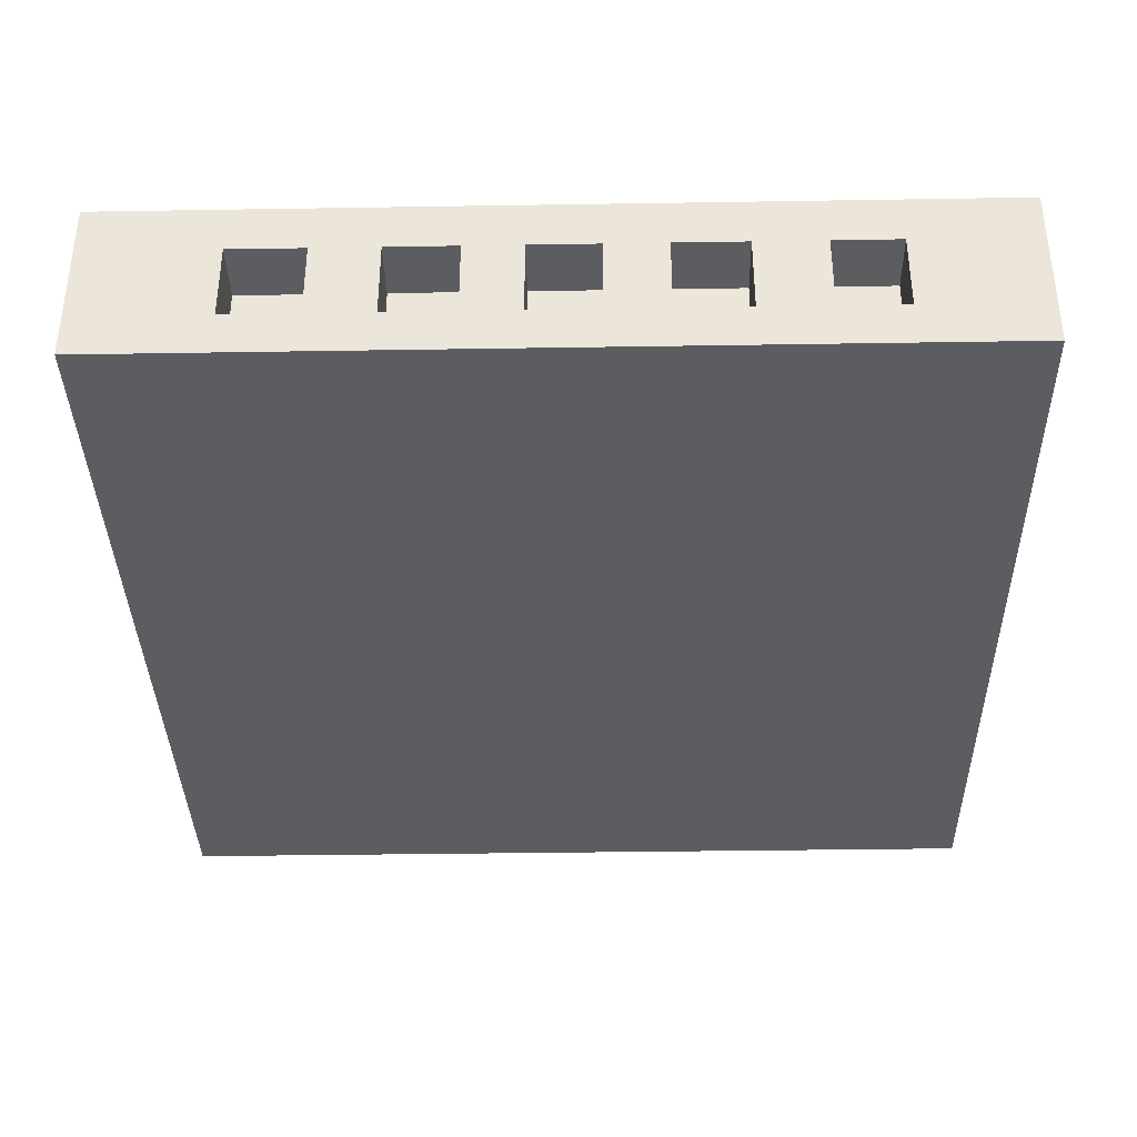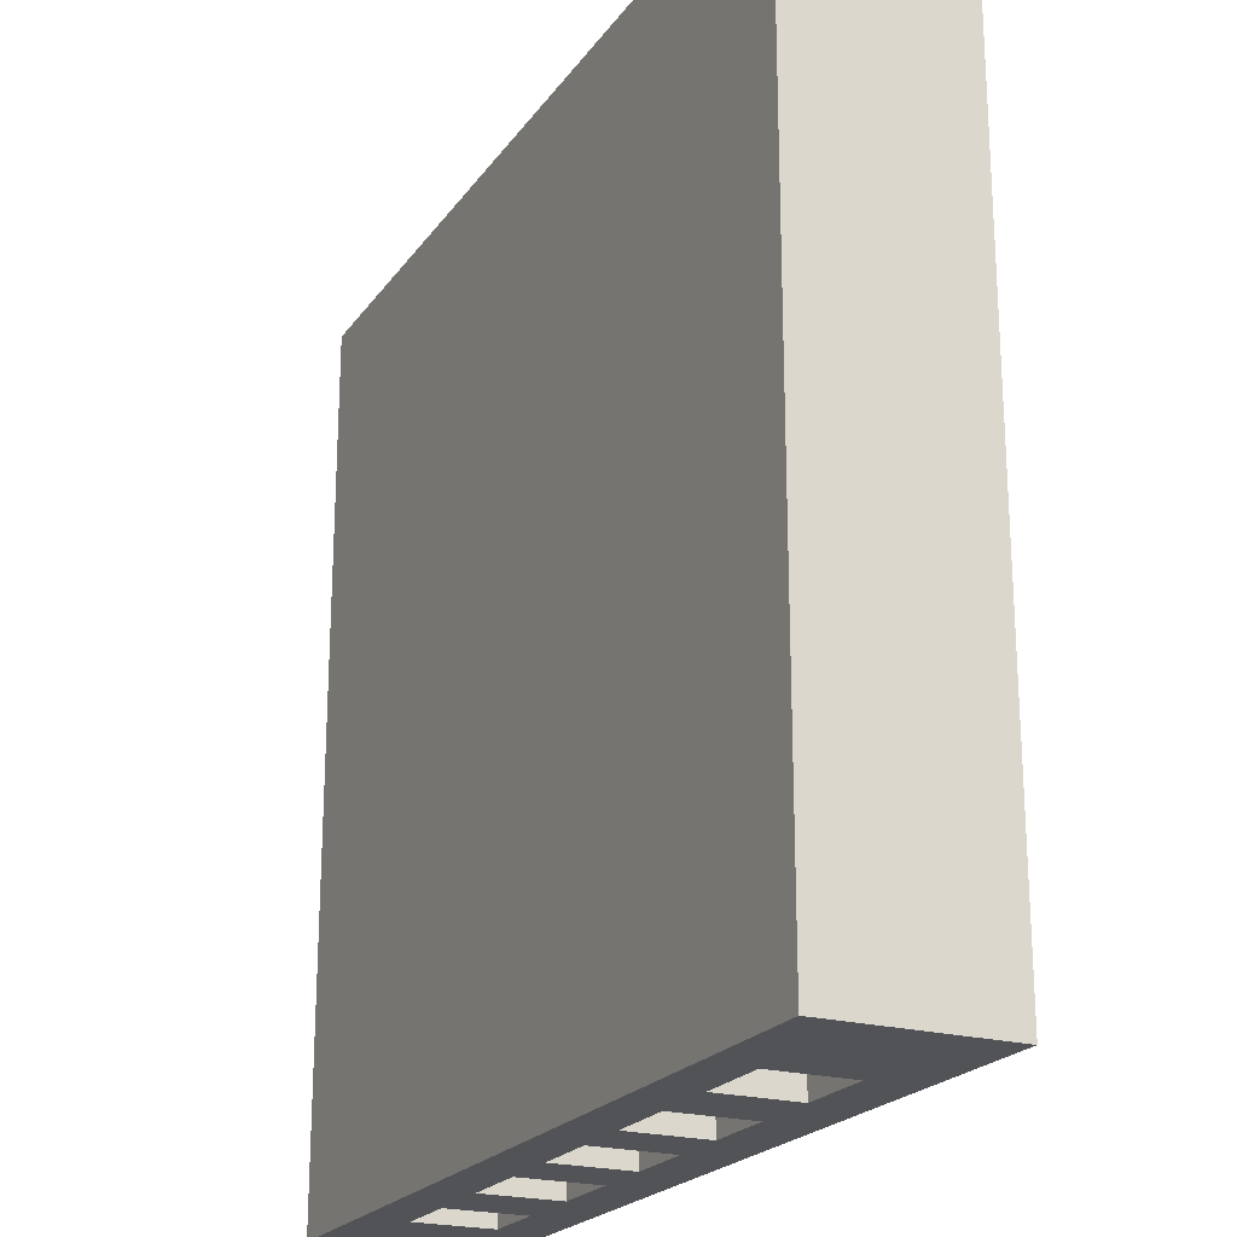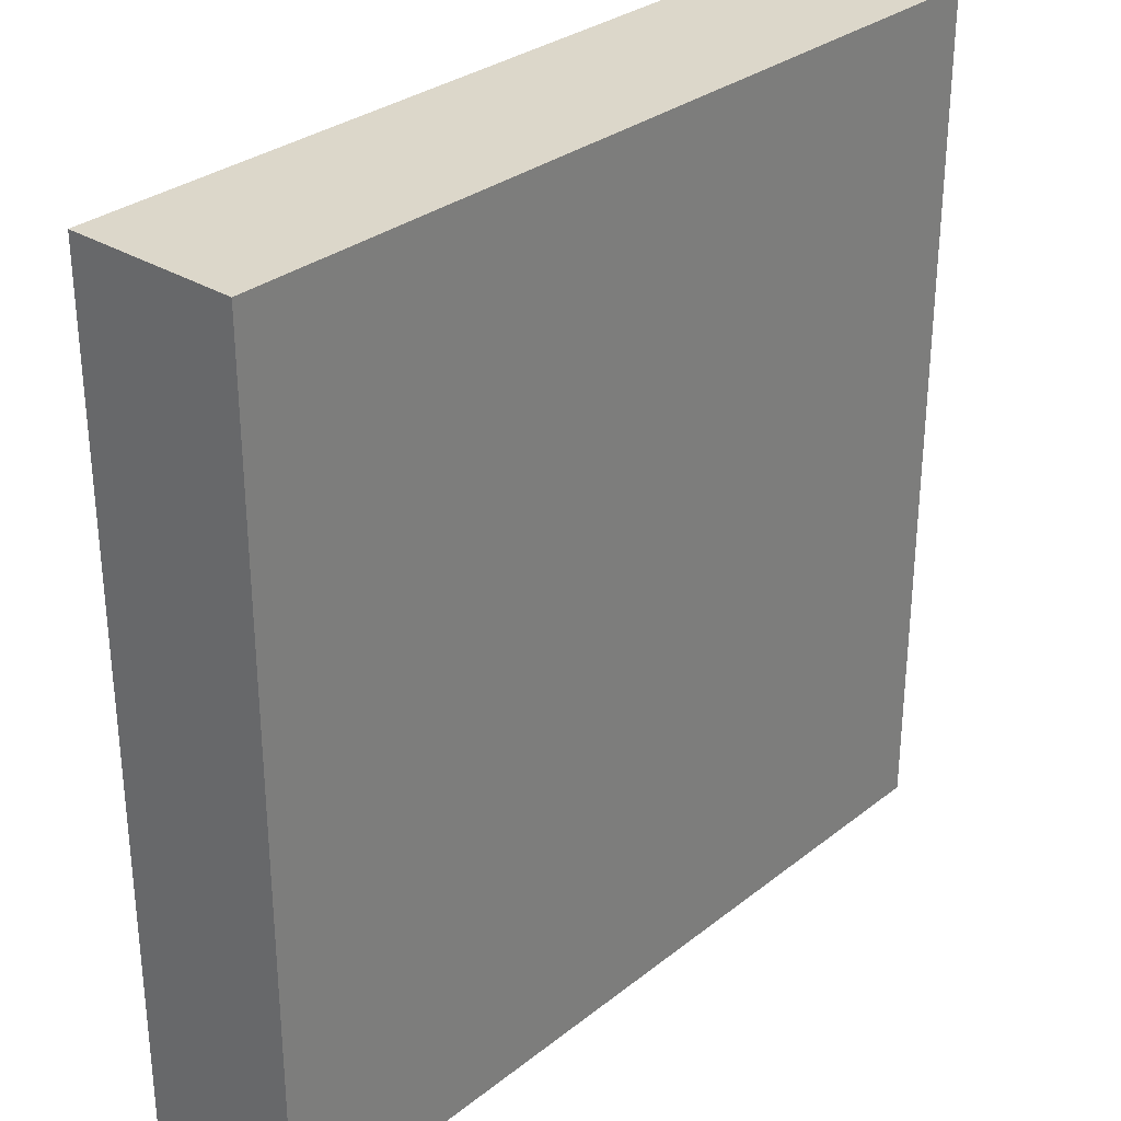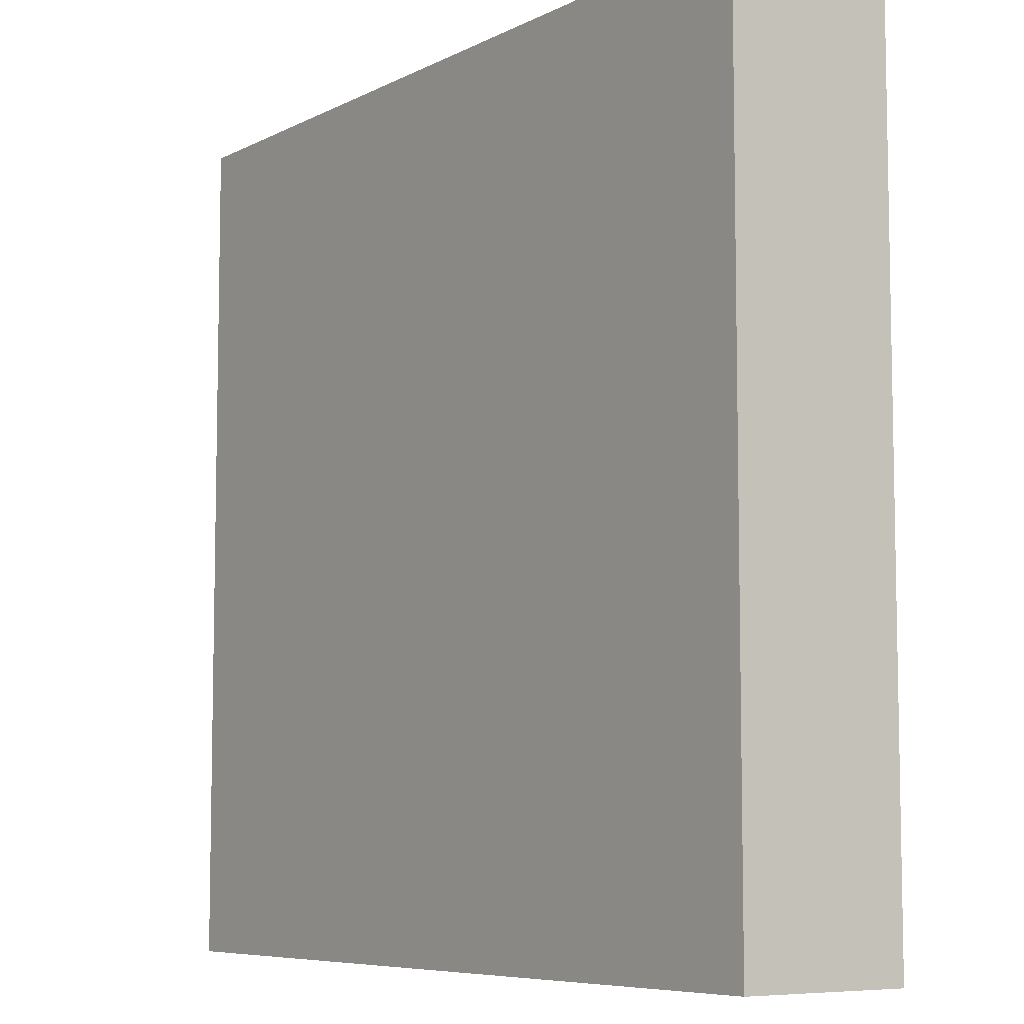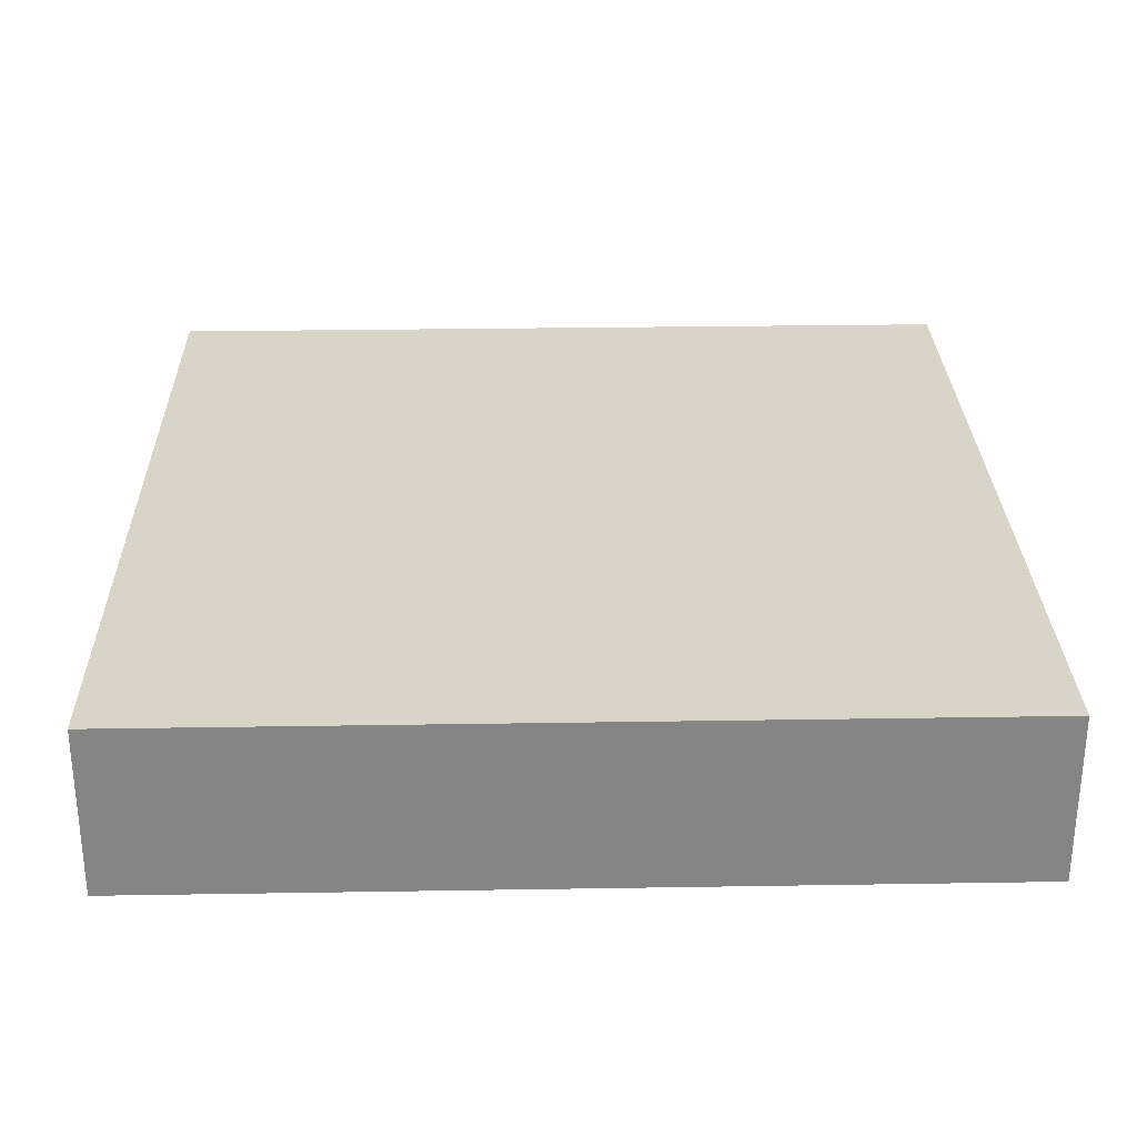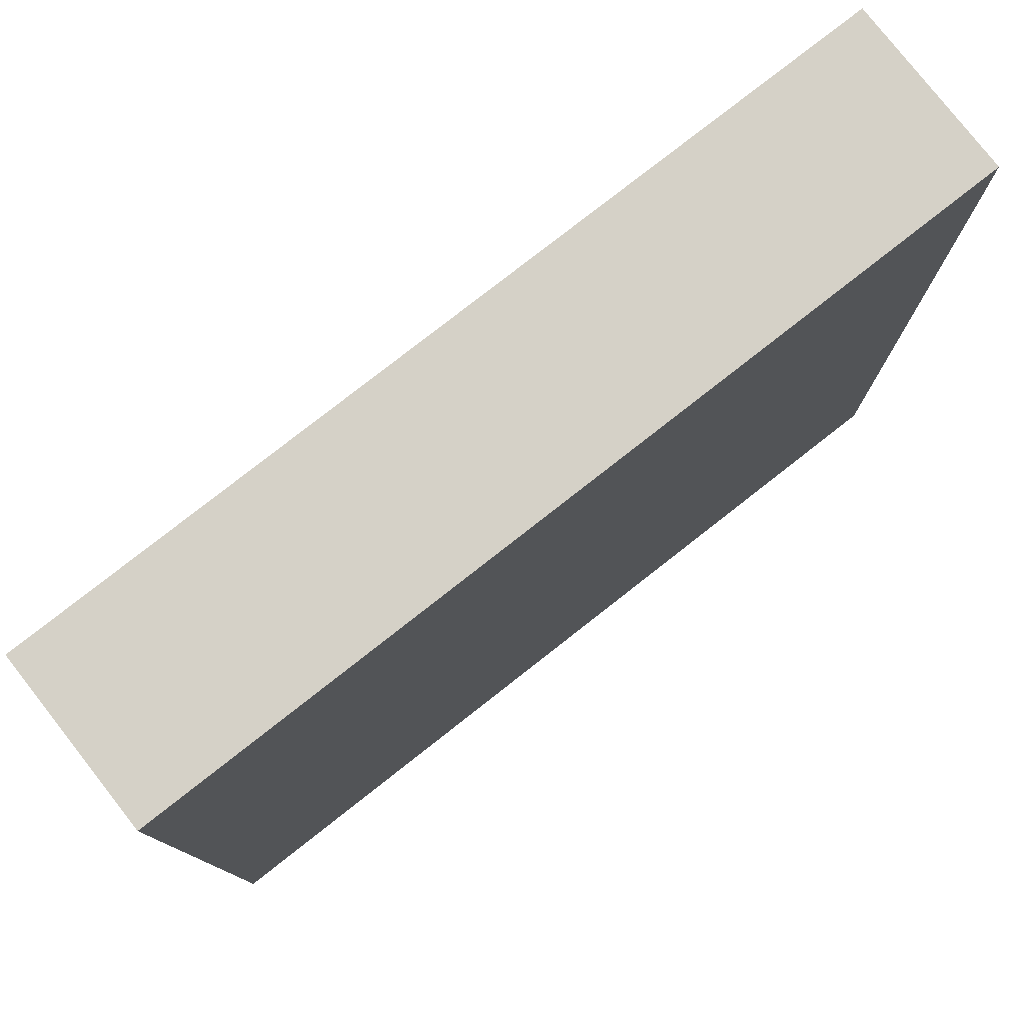
<metadata>
{"format":"obj","ext":"obj","renderer":"f3d","projection":"perspective","resolution":1024,"background":"white","views":[{"elev":-36.7,"azim":-178.8,"up":"+Y"},{"elev":-21.8,"azim":64.2,"up":"+Z"},{"elev":30.6,"azim":131.7,"up":"+Z"},{"elev":-7.2,"azim":-125.6,"up":"+Z"},{"elev":28.5,"azim":88.6,"up":"+Y"},{"elev":78.8,"azim":141.9,"up":"+Z"}]}
</metadata>
<code>
o Cube_Cube.001
v -0.5 0 0.5
v -0.5 0.2 0.5
v -0.5 0 -0.5
v -0.5 0.2 -0.5
v 0.5 0 0.5
v 0.5 0.2 0.5
v 0.5 0 -0.5
v 0.5 0.2 -0.5
v -0.5 0.1424 0.5
v -0.5 0.1424 -0.5
v 0.5 0.1424 -0.5
v 0.5 0.1424 0.5
v -0.5 0.05151 -0.5
v 0.5 0.05151 -0.5
v 0.5 0.05151 0.5
v -0.5 0.05151 0.5
v 0.345 0 -0.5
v 0.345 0.2 -0.5
v 0.345 0 0.5
v 0.345 0.2 0.5
v 0.345 0.1424 0.5
v 0.345 0.1424 -0.5
v 0.345 0.05151 -0.5
v 0.345 0.05151 0.5
v 0.2578 0 -0.5
v 0.2578 0.2 0.5
v 0.2578 0.1424 0.5
v 0.2578 0.05151 0.5
v 0.2578 0.2 -0.5
v 0.2578 0 0.5
v 0.2578 0.1424 -0.5
v 0.2578 0.05151 -0.5
v 0.1817 0 -0.5
v 0.1817 0.2 0.5
v 0.1817 0.1424 0.5
v 0.1817 0.05151 0.5
v 0.1817 0.2 -0.5
v 0.1817 0 0.5
v 0.1817 0.1424 -0.5
v 0.1817 0.05151 -0.5
v 0.1001 0 -0.5
v 0.1001 0.2 0.5
v 0.1001 0.1424 0.5
v 0.1001 0.05151 0.5
v 0.1001 0.2 -0.5
v 0.1001 0 0.5
v 0.1001 0.1424 -0.5
v 0.1001 0.05151 -0.5
v 0.03399 0 -0.5
v 0.03399 0.2 0.5
v 0.03399 0.1424 0.5
v 0.03399 0.05151 0.5
v 0.03399 0.2 -0.5
v 0.03399 0 0.5
v 0.03399 0.1424 -0.5
v 0.03399 0.05151 -0.5
v -0.04574 0 -0.5
v -0.04574 0.2 0.5
v -0.04574 0.1424 0.5
v -0.04574 0.05151 0.5
v -0.04574 0.2 -0.5
v -0.04574 0 0.5
v -0.04574 0.1424 -0.5
v -0.04574 0.05151 -0.5
v -0.1152 0 -0.5
v -0.1152 0.2 0.5
v -0.1152 0.1424 0.5
v -0.1152 0.05151 0.5
v -0.1152 0.2 -0.5
v -0.1152 0 0.5
v -0.1152 0.1424 -0.5
v -0.1152 0.05151 -0.5
v -0.1982 0 -0.5
v -0.1982 0.2 0.5
v -0.1982 0.1424 0.5
v -0.1982 0.05151 0.5
v -0.1982 0.2 -0.5
v -0.1982 0 0.5
v -0.1982 0.1424 -0.5
v -0.1982 0.05151 -0.5
v -0.2785 0 -0.5
v -0.2785 0.2 0.5
v -0.2785 0.1424 0.5
v -0.2785 0.05151 0.5
v -0.2785 0.2 -0.5
v -0.2785 0 0.5
v -0.2785 0.1424 -0.5
v -0.2785 0.05151 -0.5
v -0.3562 0 -0.5
v -0.3562 0.2 0.5
v -0.3562 0.1424 0.5
v -0.3562 0.05151 0.5
v -0.3562 0.2 -0.5
v -0.3562 0 0.5
v -0.3562 0.1424 -0.5
v -0.3562 0.05151 -0.5
v 0.2578 0.1424 -0.4312
v 0.345 0.1424 -0.4312
v 0.2578 0.05151 -0.4312
v 0.345 0.05151 -0.4312
v 0.1001 0.1424 -0.4312
v 0.1817 0.1424 -0.4312
v 0.1001 0.05151 -0.4312
v 0.1817 0.05151 -0.4312
v -0.04574 0.1424 -0.4312
v 0.03399 0.1424 -0.4312
v -0.04574 0.05151 -0.4312
v 0.03399 0.05151 -0.4312
v -0.1982 0.1424 -0.4312
v -0.1152 0.1424 -0.4312
v -0.1982 0.05151 -0.4312
v -0.1152 0.05151 -0.4312
v -0.3562 0.1424 -0.4312
v -0.2785 0.1424 -0.4312
v -0.3562 0.05151 -0.4312
v -0.2785 0.05151 -0.4312
f 9 2 4 10
f 22 18 8 11
f 11 8 6 12
f 91 90 2 9
f 17 7 5 19
f 93 4 2 90
f 92 91 9 16
f 14 11 12 15
f 23 22 11 14
f 16 9 10 13
f 1 16 13 3
f 17 23 14 7
f 7 14 15 5
f 94 92 16 1
f 5 15 24 19
f 25 32 23 17
f 22 23 100 98
f 15 12 21 24
f 8 18 20 6
f 25 17 19 30
f 12 6 20 21
f 31 29 18 22
f 39 37 29 31
f 33 25 30 38
f 40 39 31 32
f 33 40 32 25
f 19 24 28 30
f 24 21 27 28
f 18 29 26 20
f 21 20 26 27
f 41 48 40 33
f 40 48 103 104
f 41 33 38 46
f 47 45 37 39
f 30 28 36 38
f 28 27 35 36
f 29 37 34 26
f 27 26 34 35
f 55 53 45 47
f 49 41 46 54
f 56 55 47 48
f 49 56 48 41
f 38 36 44 46
f 36 35 43 44
f 37 45 42 34
f 35 34 42 43
f 57 64 56 49
f 88 96 115 116
f 57 49 54 62
f 63 61 53 55
f 46 44 52 54
f 44 43 51 52
f 45 53 50 42
f 43 42 50 51
f 71 69 61 63
f 65 57 62 70
f 72 71 63 64
f 65 72 64 57
f 54 52 60 62
f 52 51 59 60
f 53 61 58 50
f 51 50 58 59
f 73 80 72 65
f 71 72 112 110
f 73 65 70 78
f 79 77 69 71
f 62 60 68 70
f 60 59 67 68
f 61 69 66 58
f 59 58 66 67
f 87 85 77 79
f 81 73 78 86
f 88 87 79 80
f 81 88 80 73
f 70 68 76 78
f 68 67 75 76
f 69 77 74 66
f 67 66 74 75
f 89 96 88 81
f 64 63 105 107
f 89 81 86 94
f 95 93 85 87
f 78 76 84 86
f 76 75 83 84
f 77 85 82 74
f 75 74 82 83
f 10 4 93 95
f 3 89 94 1
f 13 10 95 96
f 3 13 96 89
f 86 84 92 94
f 84 83 91 92
f 85 93 90 82
f 83 82 90 91
f 99 97 98 100
f 103 101 102 104
f 107 105 106 108
f 111 109 110 112
f 115 113 114 116
f 63 55 106 105
f 80 79 109 111
f 87 88 116 114
f 32 31 97 99
f 39 40 104 102
f 56 64 107 108
f 31 22 98 97
f 79 71 110 109
f 96 95 113 115
f 23 32 99 100
f 48 47 101 103
f 55 56 108 106
f 72 80 111 112
f 95 87 114 113
f 47 39 102 101

</code>
